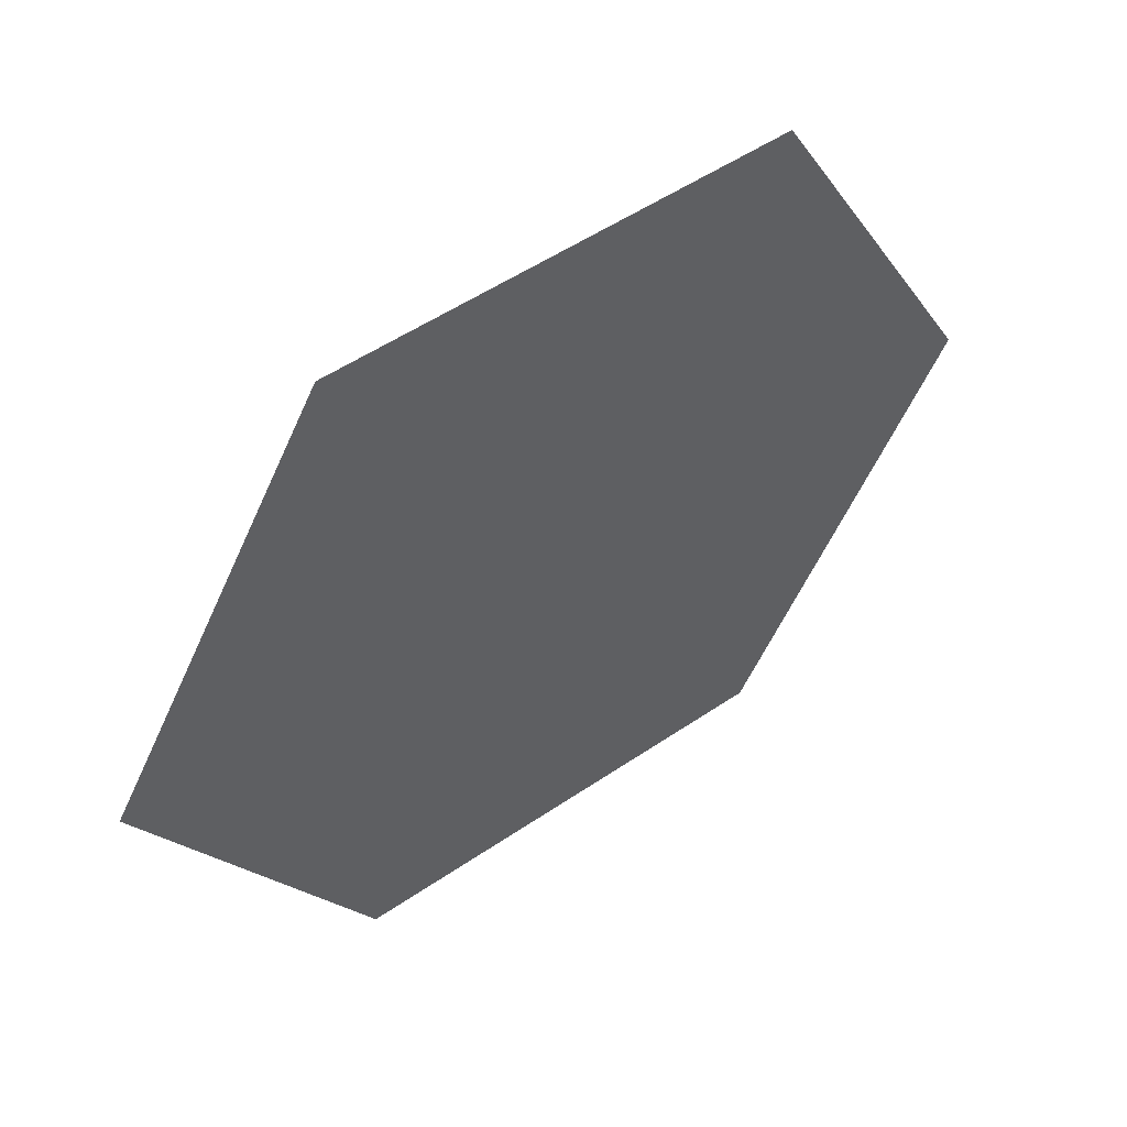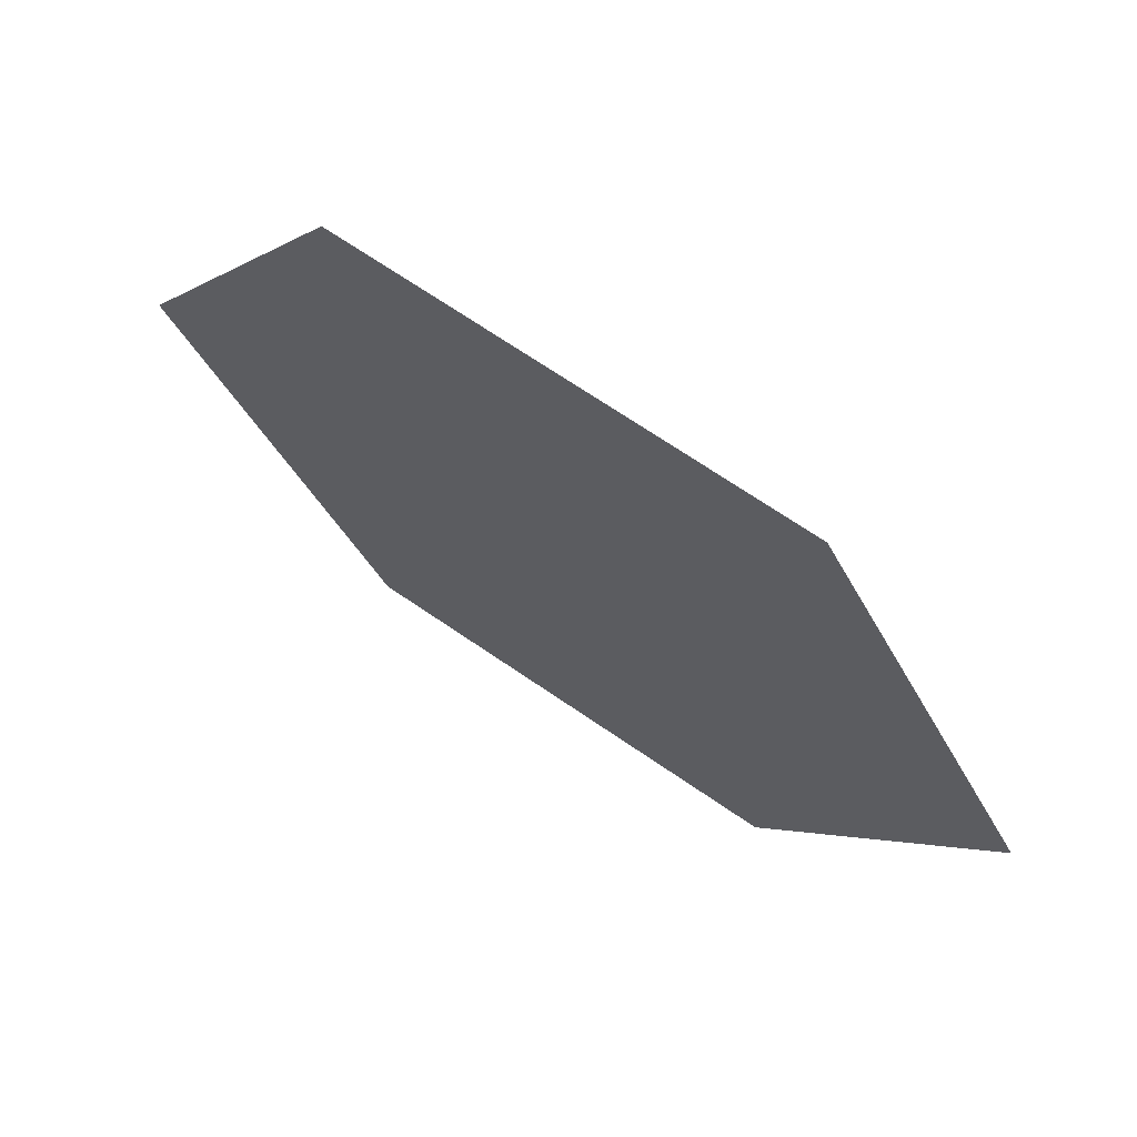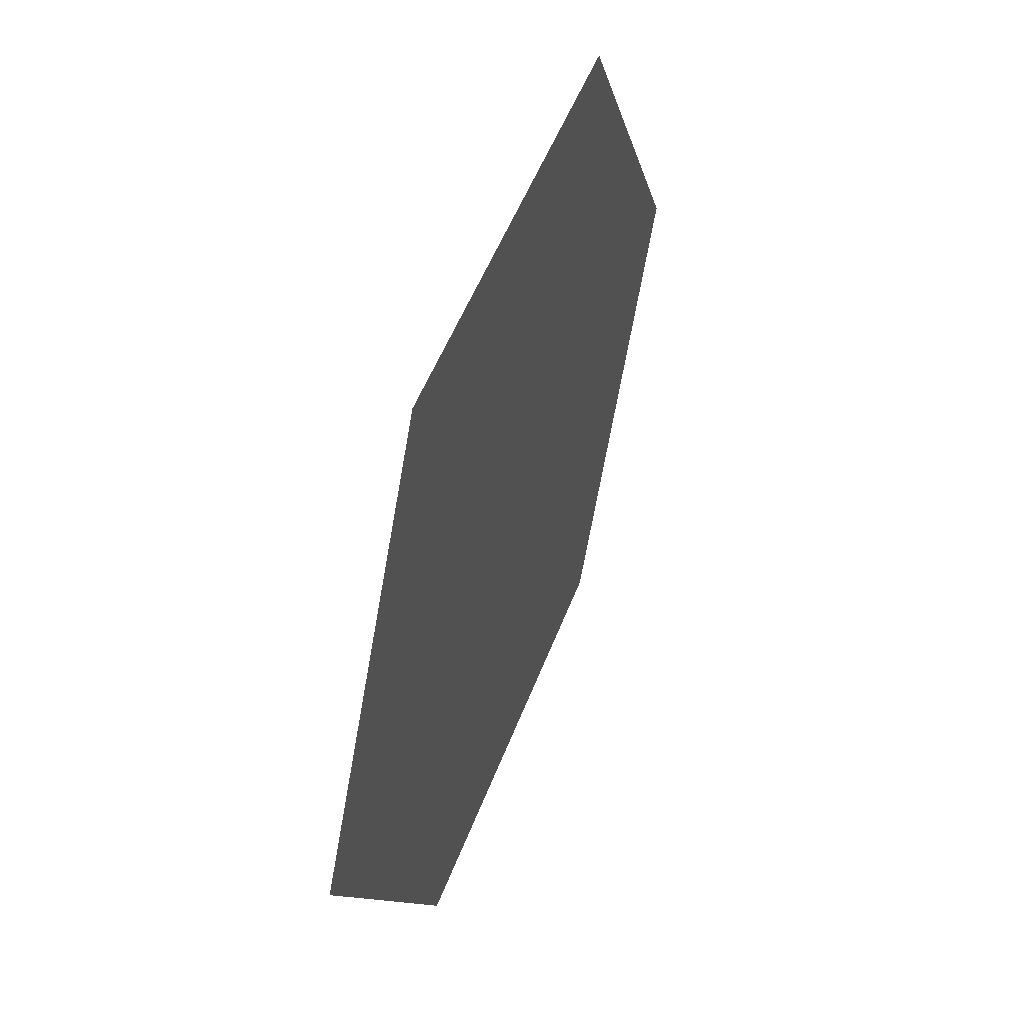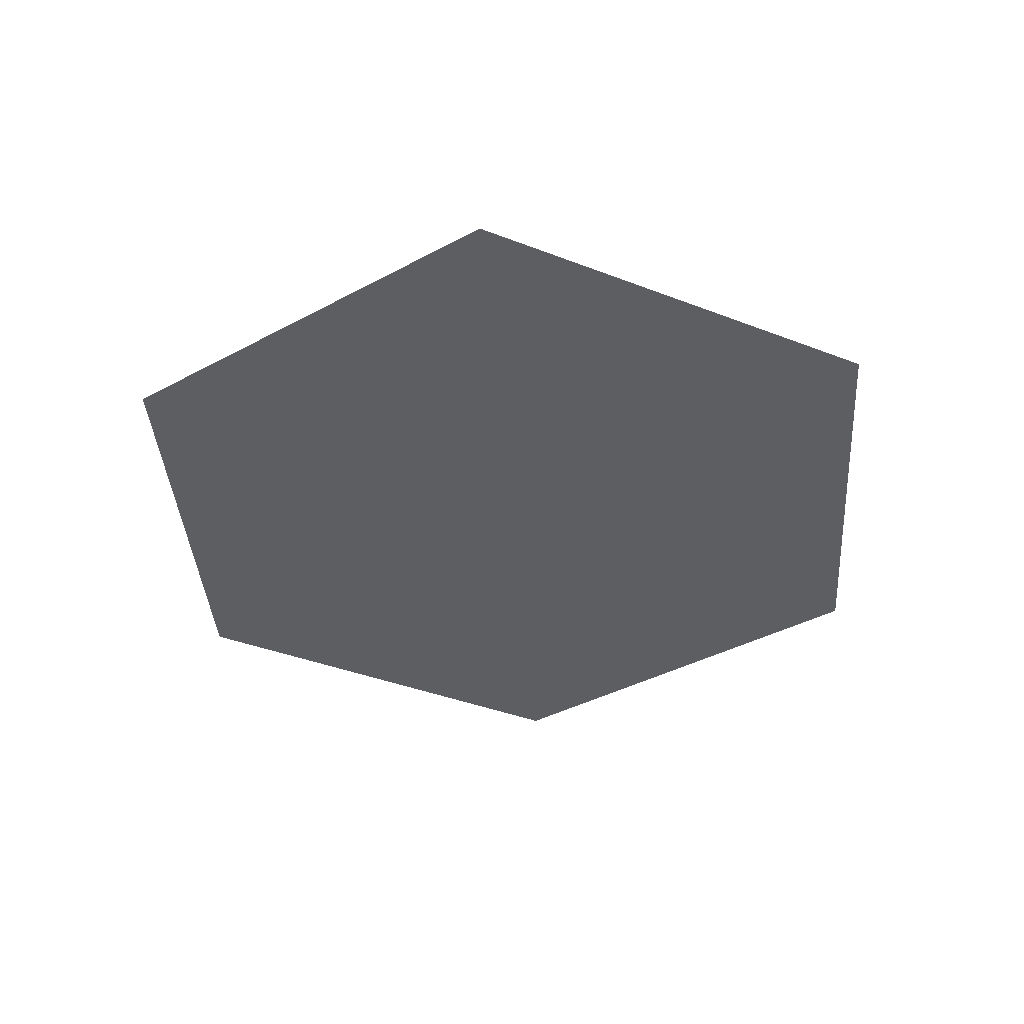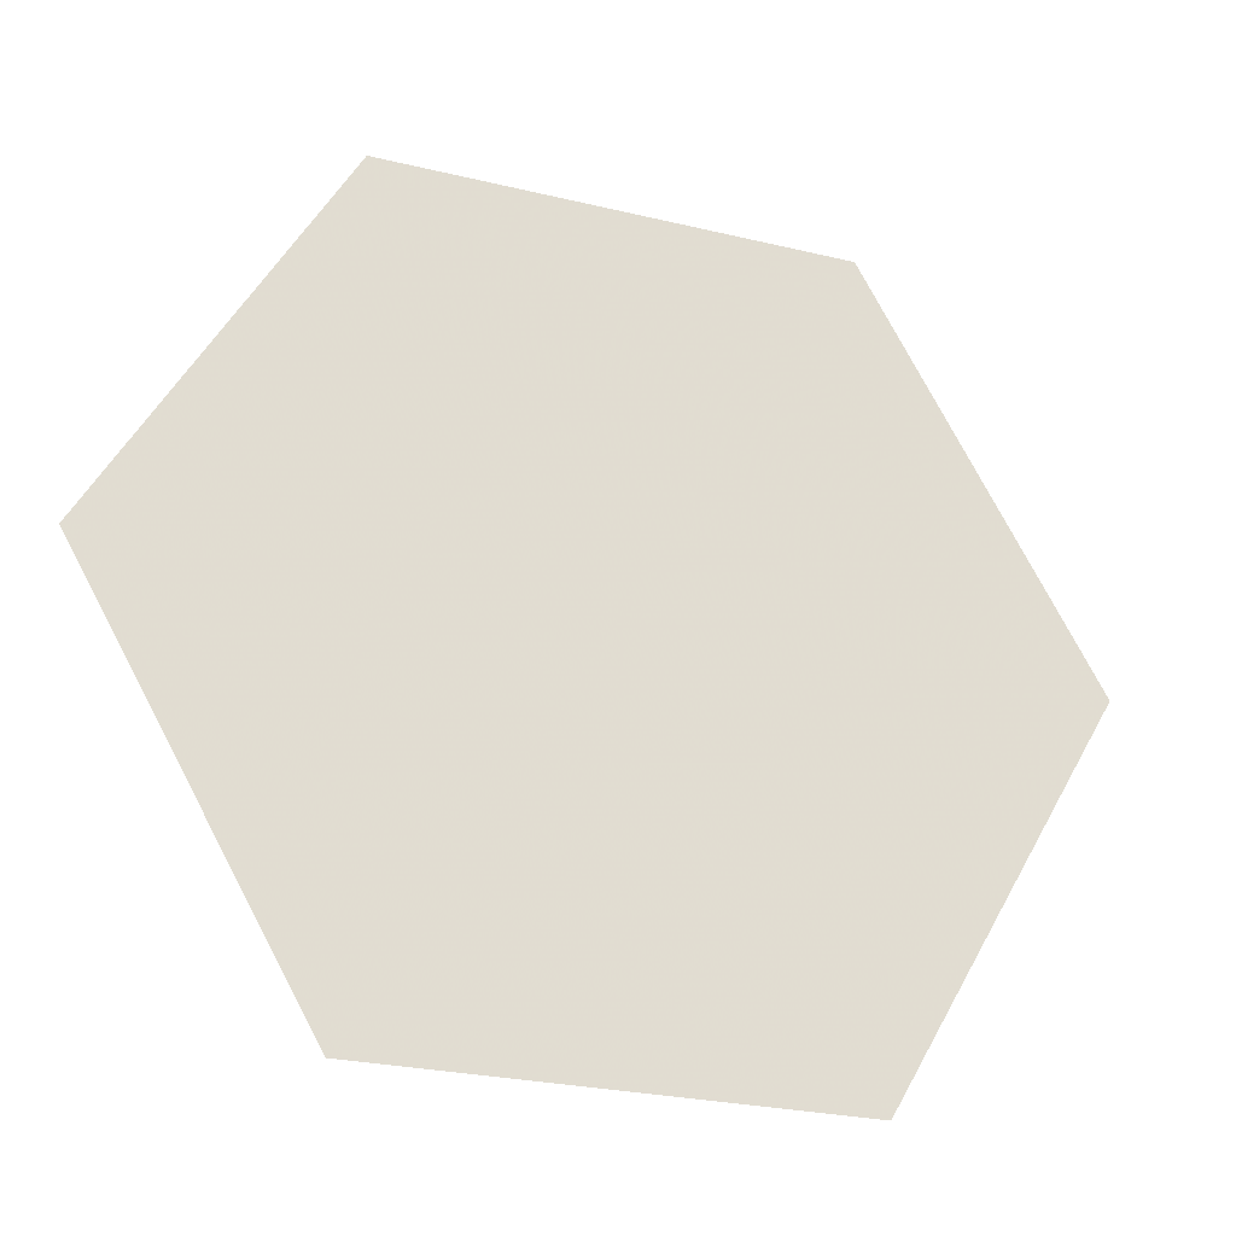
<metadata>
{"format":"obj","ext":"obj","renderer":"f3d","projection":"perspective","resolution":1024,"background":"white","views":[{"elev":52.3,"azim":-36.3,"up":"+Z"},{"elev":69.3,"azim":34.5,"up":"+Z"},{"elev":51.0,"azim":-69.7,"up":"+Z"},{"elev":-39.0,"azim":154.1,"up":"+Y"},{"elev":-25.8,"azim":158.8,"up":"+Z"}]}
</metadata>
<code>
v -0.5 0 0.866
v 0.5 0 0.866
v 1 0 0
v 0.5 0 -0.866
v -0.5 0 -0.866
v -1 0 -0
v -0.625 0 0.6495
v -0.25 0 0.866
v -0.2142 0 0.371
v 0.25 0 0.866
v 0.625 0 0.6495
v 0.2142 0 0.371
v 0.875 0 0.2165
v 0.875 0 -0.2165
v 0.4284 0 -0
v 0.625 0 -0.6495
v 0.25 0 -0.866
v 0.2142 0 -0.371
v -0.25 0 -0.866
v -0.625 0 -0.6495
v -0.2142 0 -0.371
v -0.875 0 -0.2165
v -0.875 0 0.2165
v -0.4284 0 -0
f 23 7 9 24
f 7 1 8 9
f 9 8 10 12
f 10 2 11 12
f 12 11 13 15
f 13 3 14 15
f 15 14 16 18
f 16 4 17 18
f 18 17 19 21
f 19 5 20 21
f 21 20 22 24
f 18 21 24 9 12 15
f 22 6 23 24

</code>
